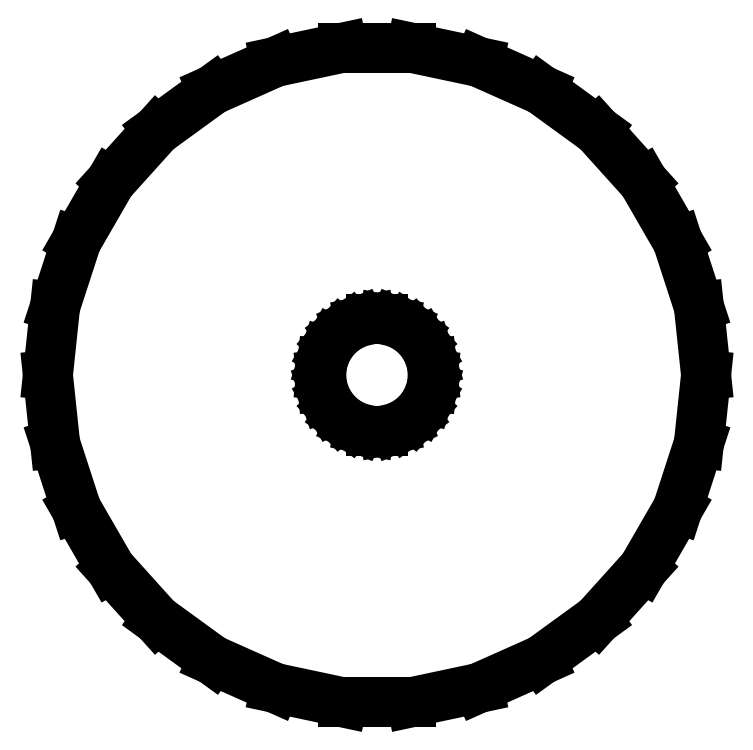
<metadata>
{"format":"dxf","ext":"dxf","renderer":"ezdxf+matplotlib","layout":"modelspace","background":"white","min_lineweight":24,"dpi":150}
</metadata>
<code>
0
SECTION
2
ENTITIES
0
LINE
8
0
10
-10
11
-9.781
20
0
21
2.079
0
LINE
8
0
10
-9.781
11
-9.135
20
2.079
21
4.067
0
LINE
8
0
10
-9.135
11
-8.09
20
4.067
21
5.878
0
LINE
8
0
10
-8.09
11
-6.691
20
5.878
21
7.431
0
LINE
8
0
10
-6.691
11
-5
20
7.431
21
8.66
0
LINE
8
0
10
-5
11
-3.09
20
8.66
21
9.511
0
LINE
8
0
10
-3.09
11
-1.045
20
9.511
21
9.945
0
LINE
8
0
10
-1.045
11
1.045
20
9.945
21
9.945
0
LINE
8
0
10
1.045
11
3.09
20
9.945
21
9.511
0
LINE
8
0
10
3.09
11
5
20
9.511
21
8.66
0
LINE
8
0
10
5
11
6.691
20
8.66
21
7.431
0
LINE
8
0
10
6.691
11
8.09
20
7.431
21
5.878
0
LINE
8
0
10
8.09
11
9.135
20
5.878
21
4.067
0
LINE
8
0
10
9.135
11
9.781
20
4.067
21
2.079
0
LINE
8
0
10
9.781
11
10
20
2.079
21
0
0
LINE
8
0
10
10
11
9.781
20
0
21
-2.079
0
LINE
8
0
10
9.781
11
9.135
20
-2.079
21
-4.067
0
LINE
8
0
10
9.135
11
8.09
20
-4.067
21
-5.878
0
LINE
8
0
10
8.09
11
6.691
20
-5.878
21
-7.431
0
LINE
8
0
10
6.691
11
5
20
-7.431
21
-8.66
0
LINE
8
0
10
5
11
3.09
20
-8.66
21
-9.511
0
LINE
8
0
10
3.09
11
1.045
20
-9.511
21
-9.945
0
LINE
8
0
10
1.045
11
-1.045
20
-9.945
21
-9.945
0
LINE
8
0
10
-1.045
11
-3.09
20
-9.945
21
-9.511
0
LINE
8
0
10
-3.09
11
-5
20
-9.511
21
-8.66
0
LINE
8
0
10
-5
11
-6.691
20
-8.66
21
-7.431
0
LINE
8
0
10
-6.691
11
-8.09
20
-7.431
21
-5.878
0
LINE
8
0
10
-8.09
11
-9.135
20
-5.878
21
-4.067
0
LINE
8
0
10
-9.135
11
-9.781
20
-4.067
21
-2.079
0
LINE
8
0
10
-9.781
11
-10
20
-2.079
21
0
0
LINE
8
0
10
-1.7
11
-1.663
20
0
21
0.353
0
LINE
8
0
10
-1.663
11
-1.553
20
0.353
21
0.691
0
LINE
8
0
10
-1.553
11
-1.375
20
0.691
21
0.999
0
LINE
8
0
10
-1.375
11
-1.138
20
0.999
21
1.263
0
LINE
8
0
10
-1.138
11
-0.85
20
1.263
21
1.472
0
LINE
8
0
10
-0.85
11
-0.525
20
1.472
21
1.617
0
LINE
8
0
10
-0.525
11
-0.178
20
1.617
21
1.691
0
LINE
8
0
10
-0.178
11
0.178
20
1.691
21
1.691
0
LINE
8
0
10
0.178
11
0.525
20
1.691
21
1.617
0
LINE
8
0
10
0.525
11
0.85
20
1.617
21
1.472
0
LINE
8
0
10
0.85
11
1.138
20
1.472
21
1.263
0
LINE
8
0
10
1.138
11
1.375
20
1.263
21
0.999
0
LINE
8
0
10
1.375
11
1.553
20
0.999
21
0.691
0
LINE
8
0
10
1.553
11
1.663
20
0.691
21
0.353
0
LINE
8
0
10
1.663
11
1.7
20
0.353
21
0
0
LINE
8
0
10
1.7
11
1.663
20
0
21
-0.353
0
LINE
8
0
10
1.663
11
1.553
20
-0.353
21
-0.691
0
LINE
8
0
10
1.553
11
1.375
20
-0.691
21
-0.999
0
LINE
8
0
10
1.375
11
1.138
20
-0.999
21
-1.263
0
LINE
8
0
10
1.138
11
0.85
20
-1.263
21
-1.472
0
LINE
8
0
10
0.85
11
0.525
20
-1.472
21
-1.617
0
LINE
8
0
10
0.525
11
0.178
20
-1.617
21
-1.691
0
LINE
8
0
10
0.178
11
-0.178
20
-1.691
21
-1.691
0
LINE
8
0
10
-0.178
11
-0.525
20
-1.691
21
-1.617
0
LINE
8
0
10
-0.525
11
-0.85
20
-1.617
21
-1.472
0
LINE
8
0
10
-0.85
11
-1.138
20
-1.472
21
-1.263
0
LINE
8
0
10
-1.138
11
-1.375
20
-1.263
21
-0.999
0
LINE
8
0
10
-1.375
11
-1.553
20
-0.999
21
-0.691
0
LINE
8
0
10
-1.553
11
-1.663
20
-0.691
21
-0.353
0
LINE
8
0
10
-1.663
11
-1.7
20
-0.353
21
0
0
ENDSEC
0
EOF

</code>
